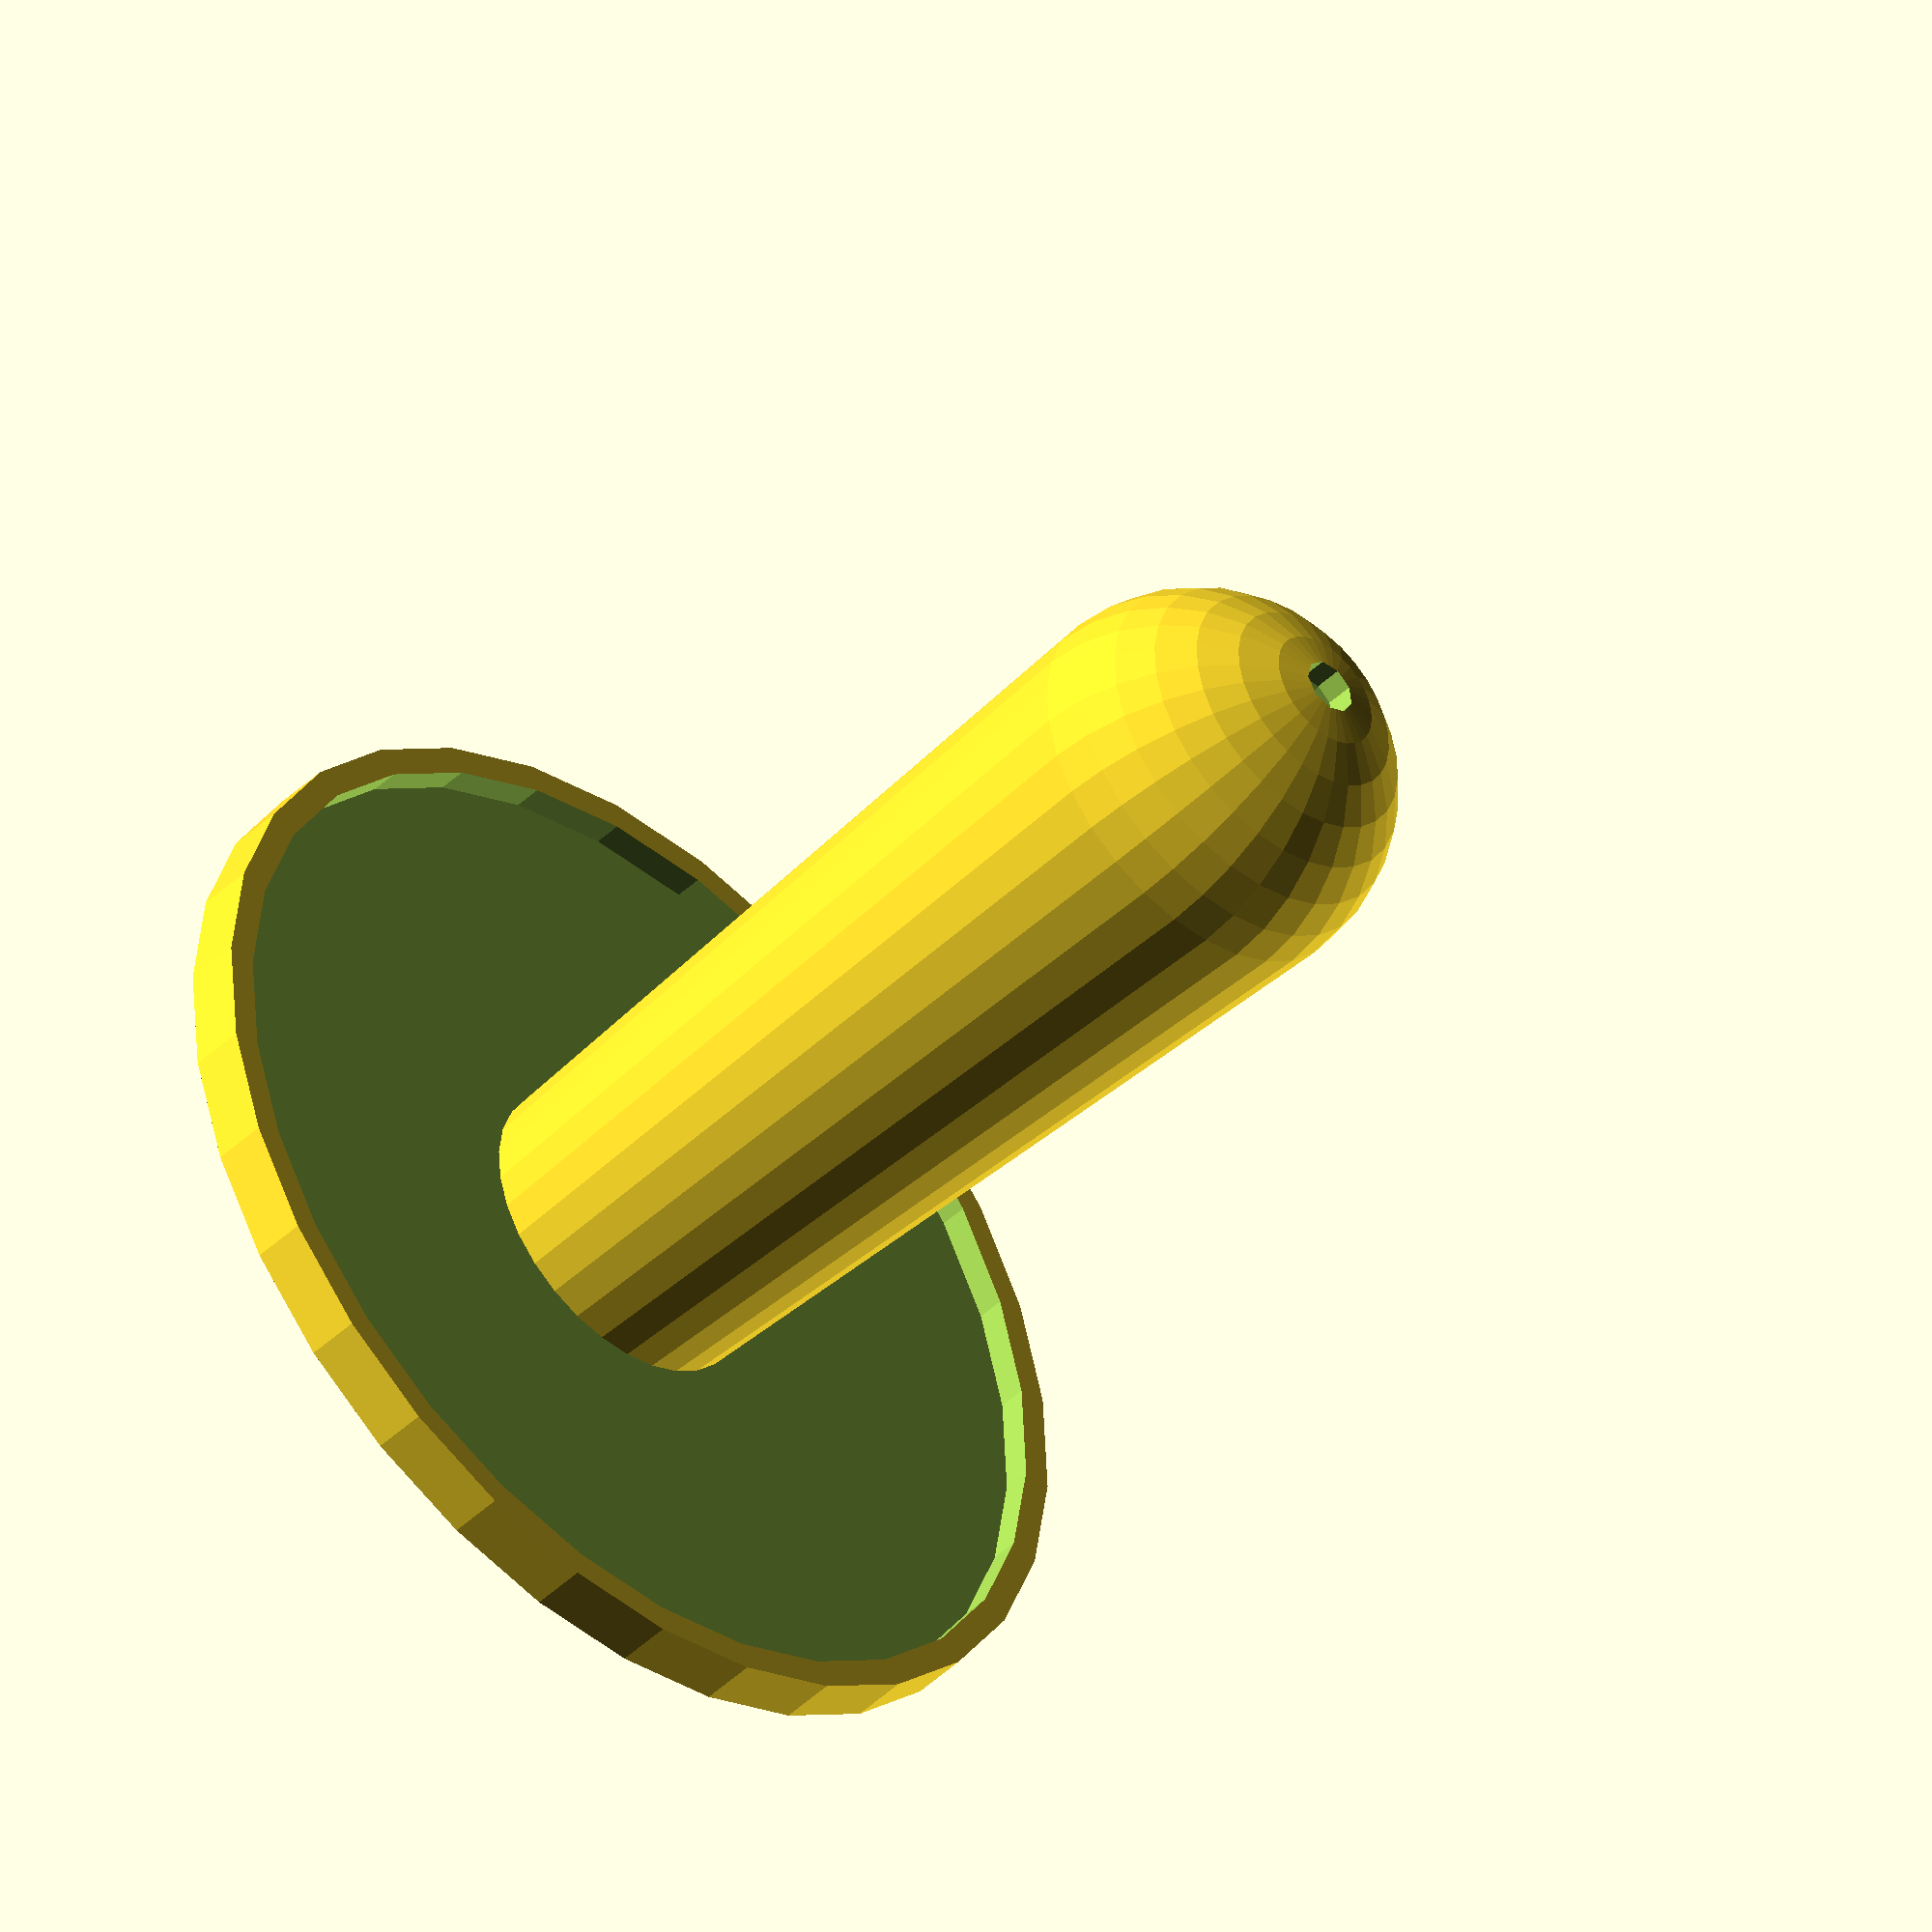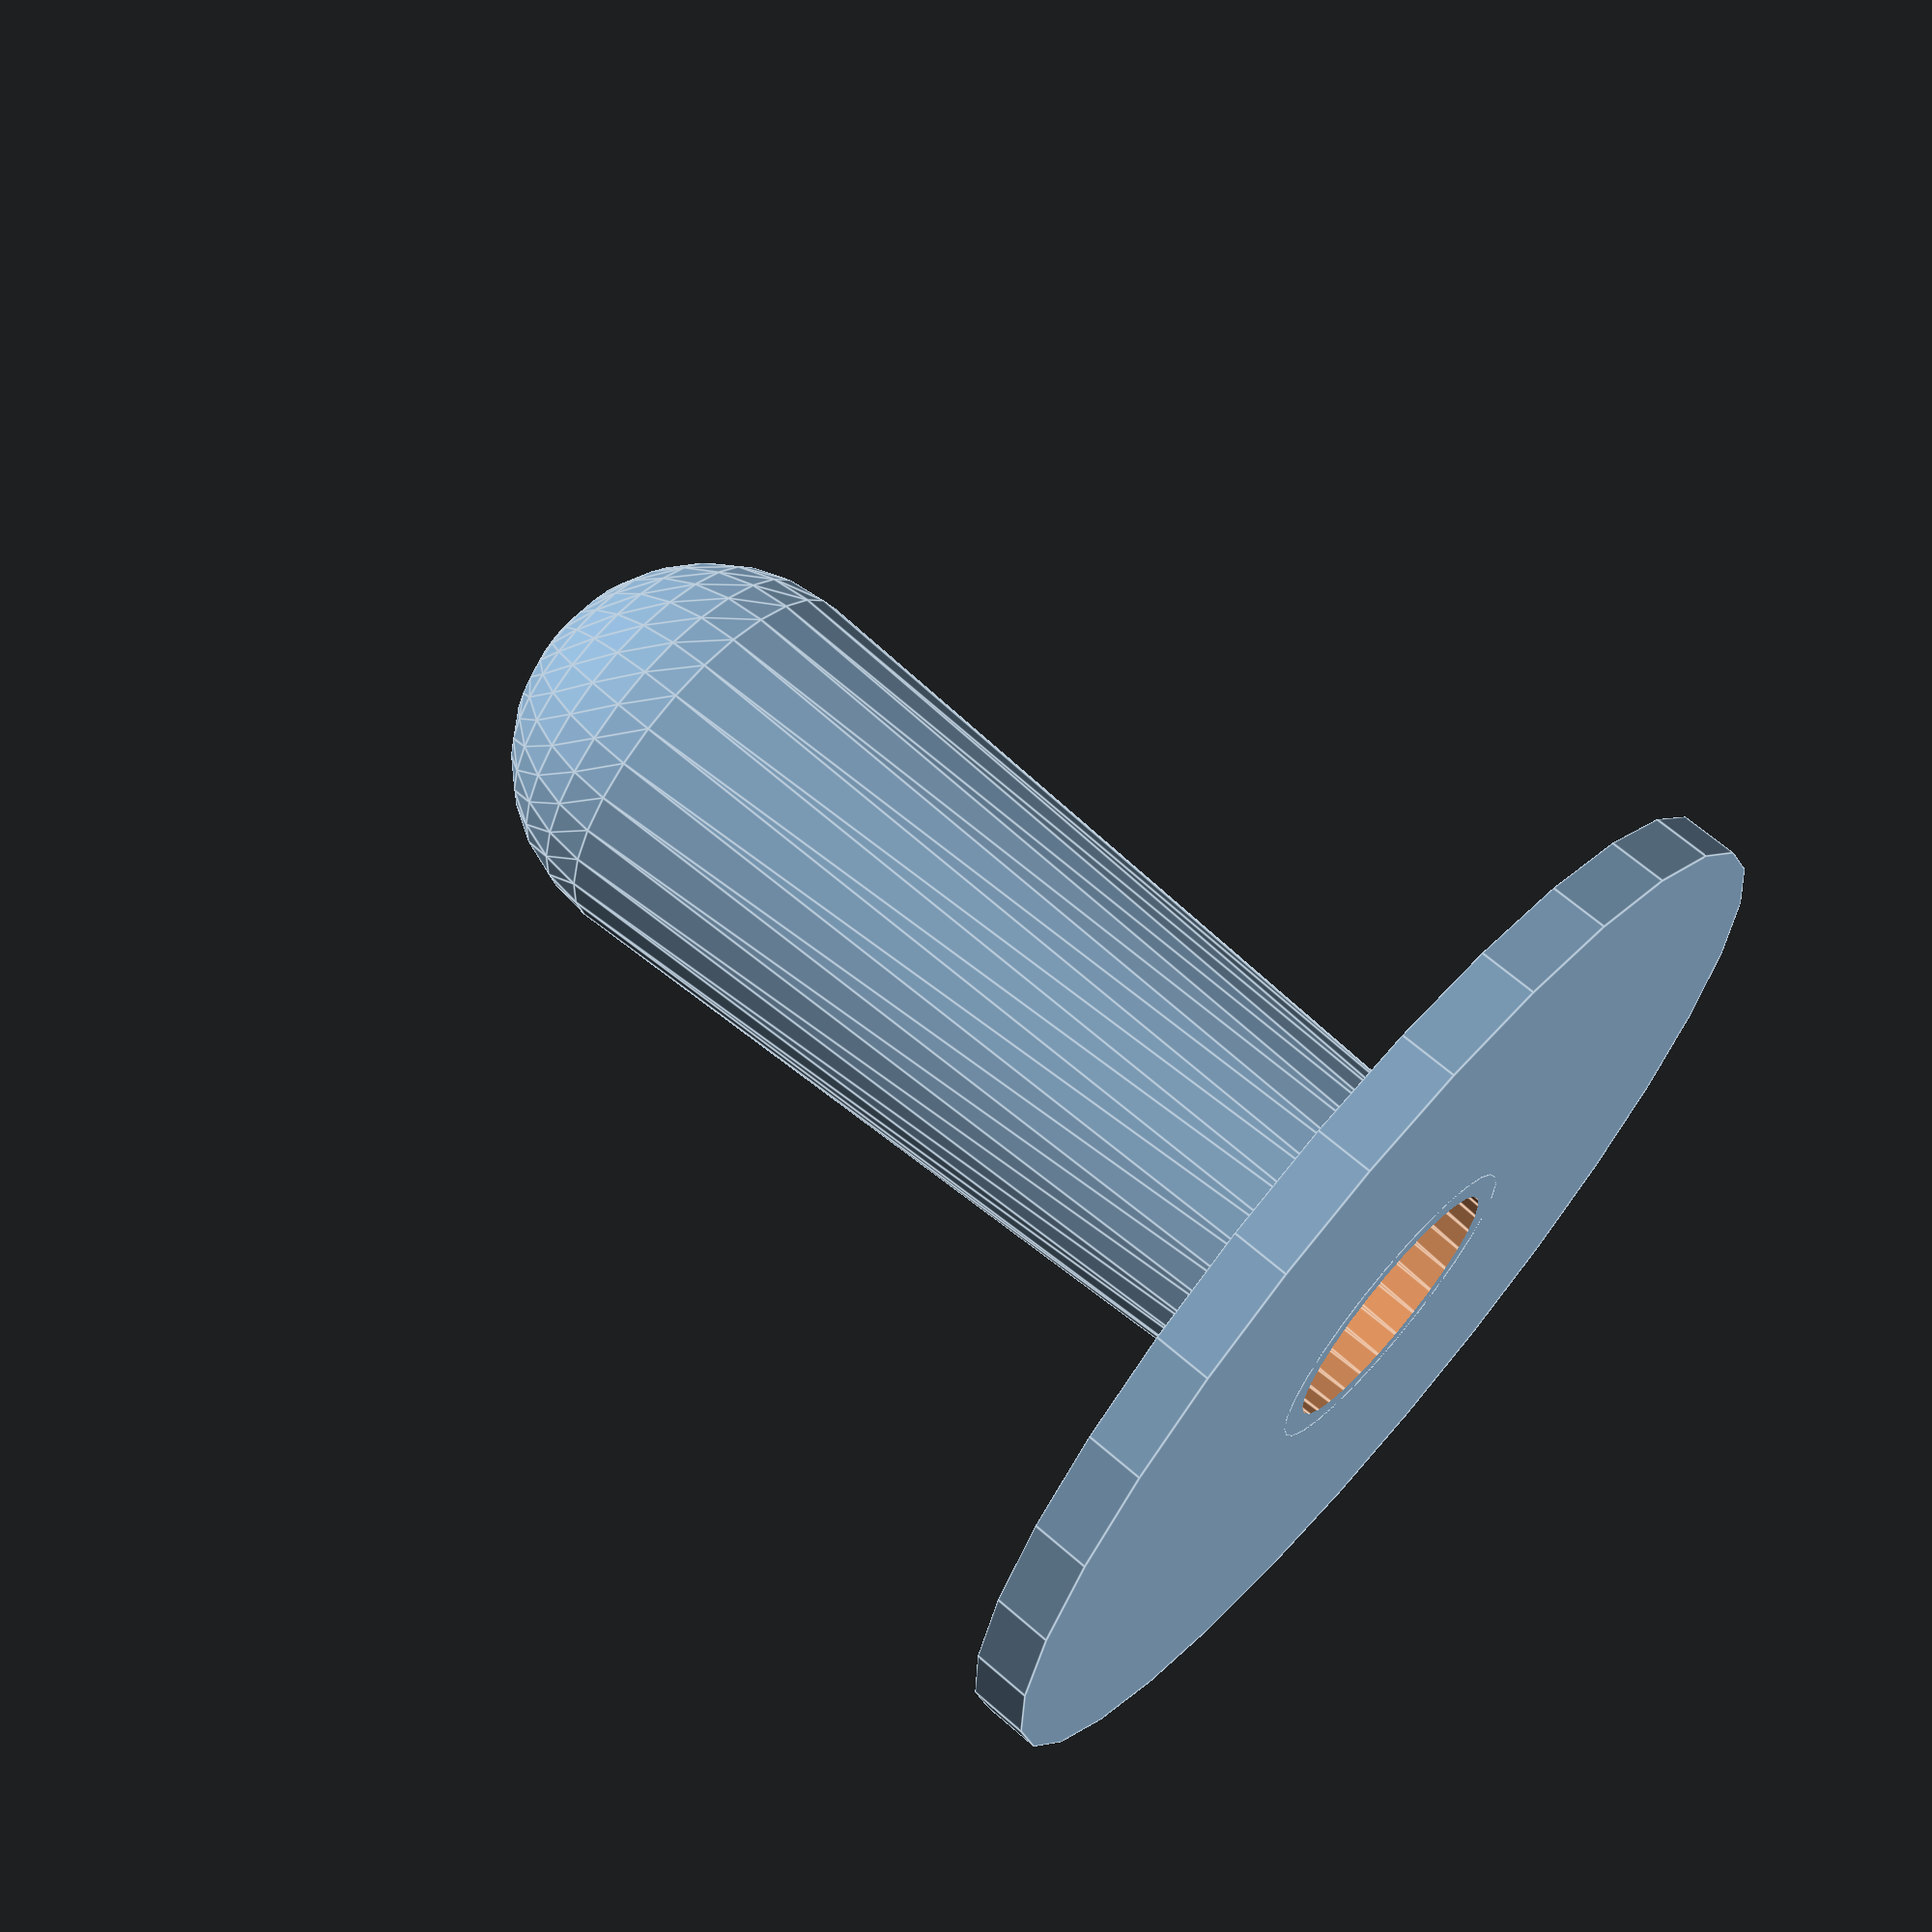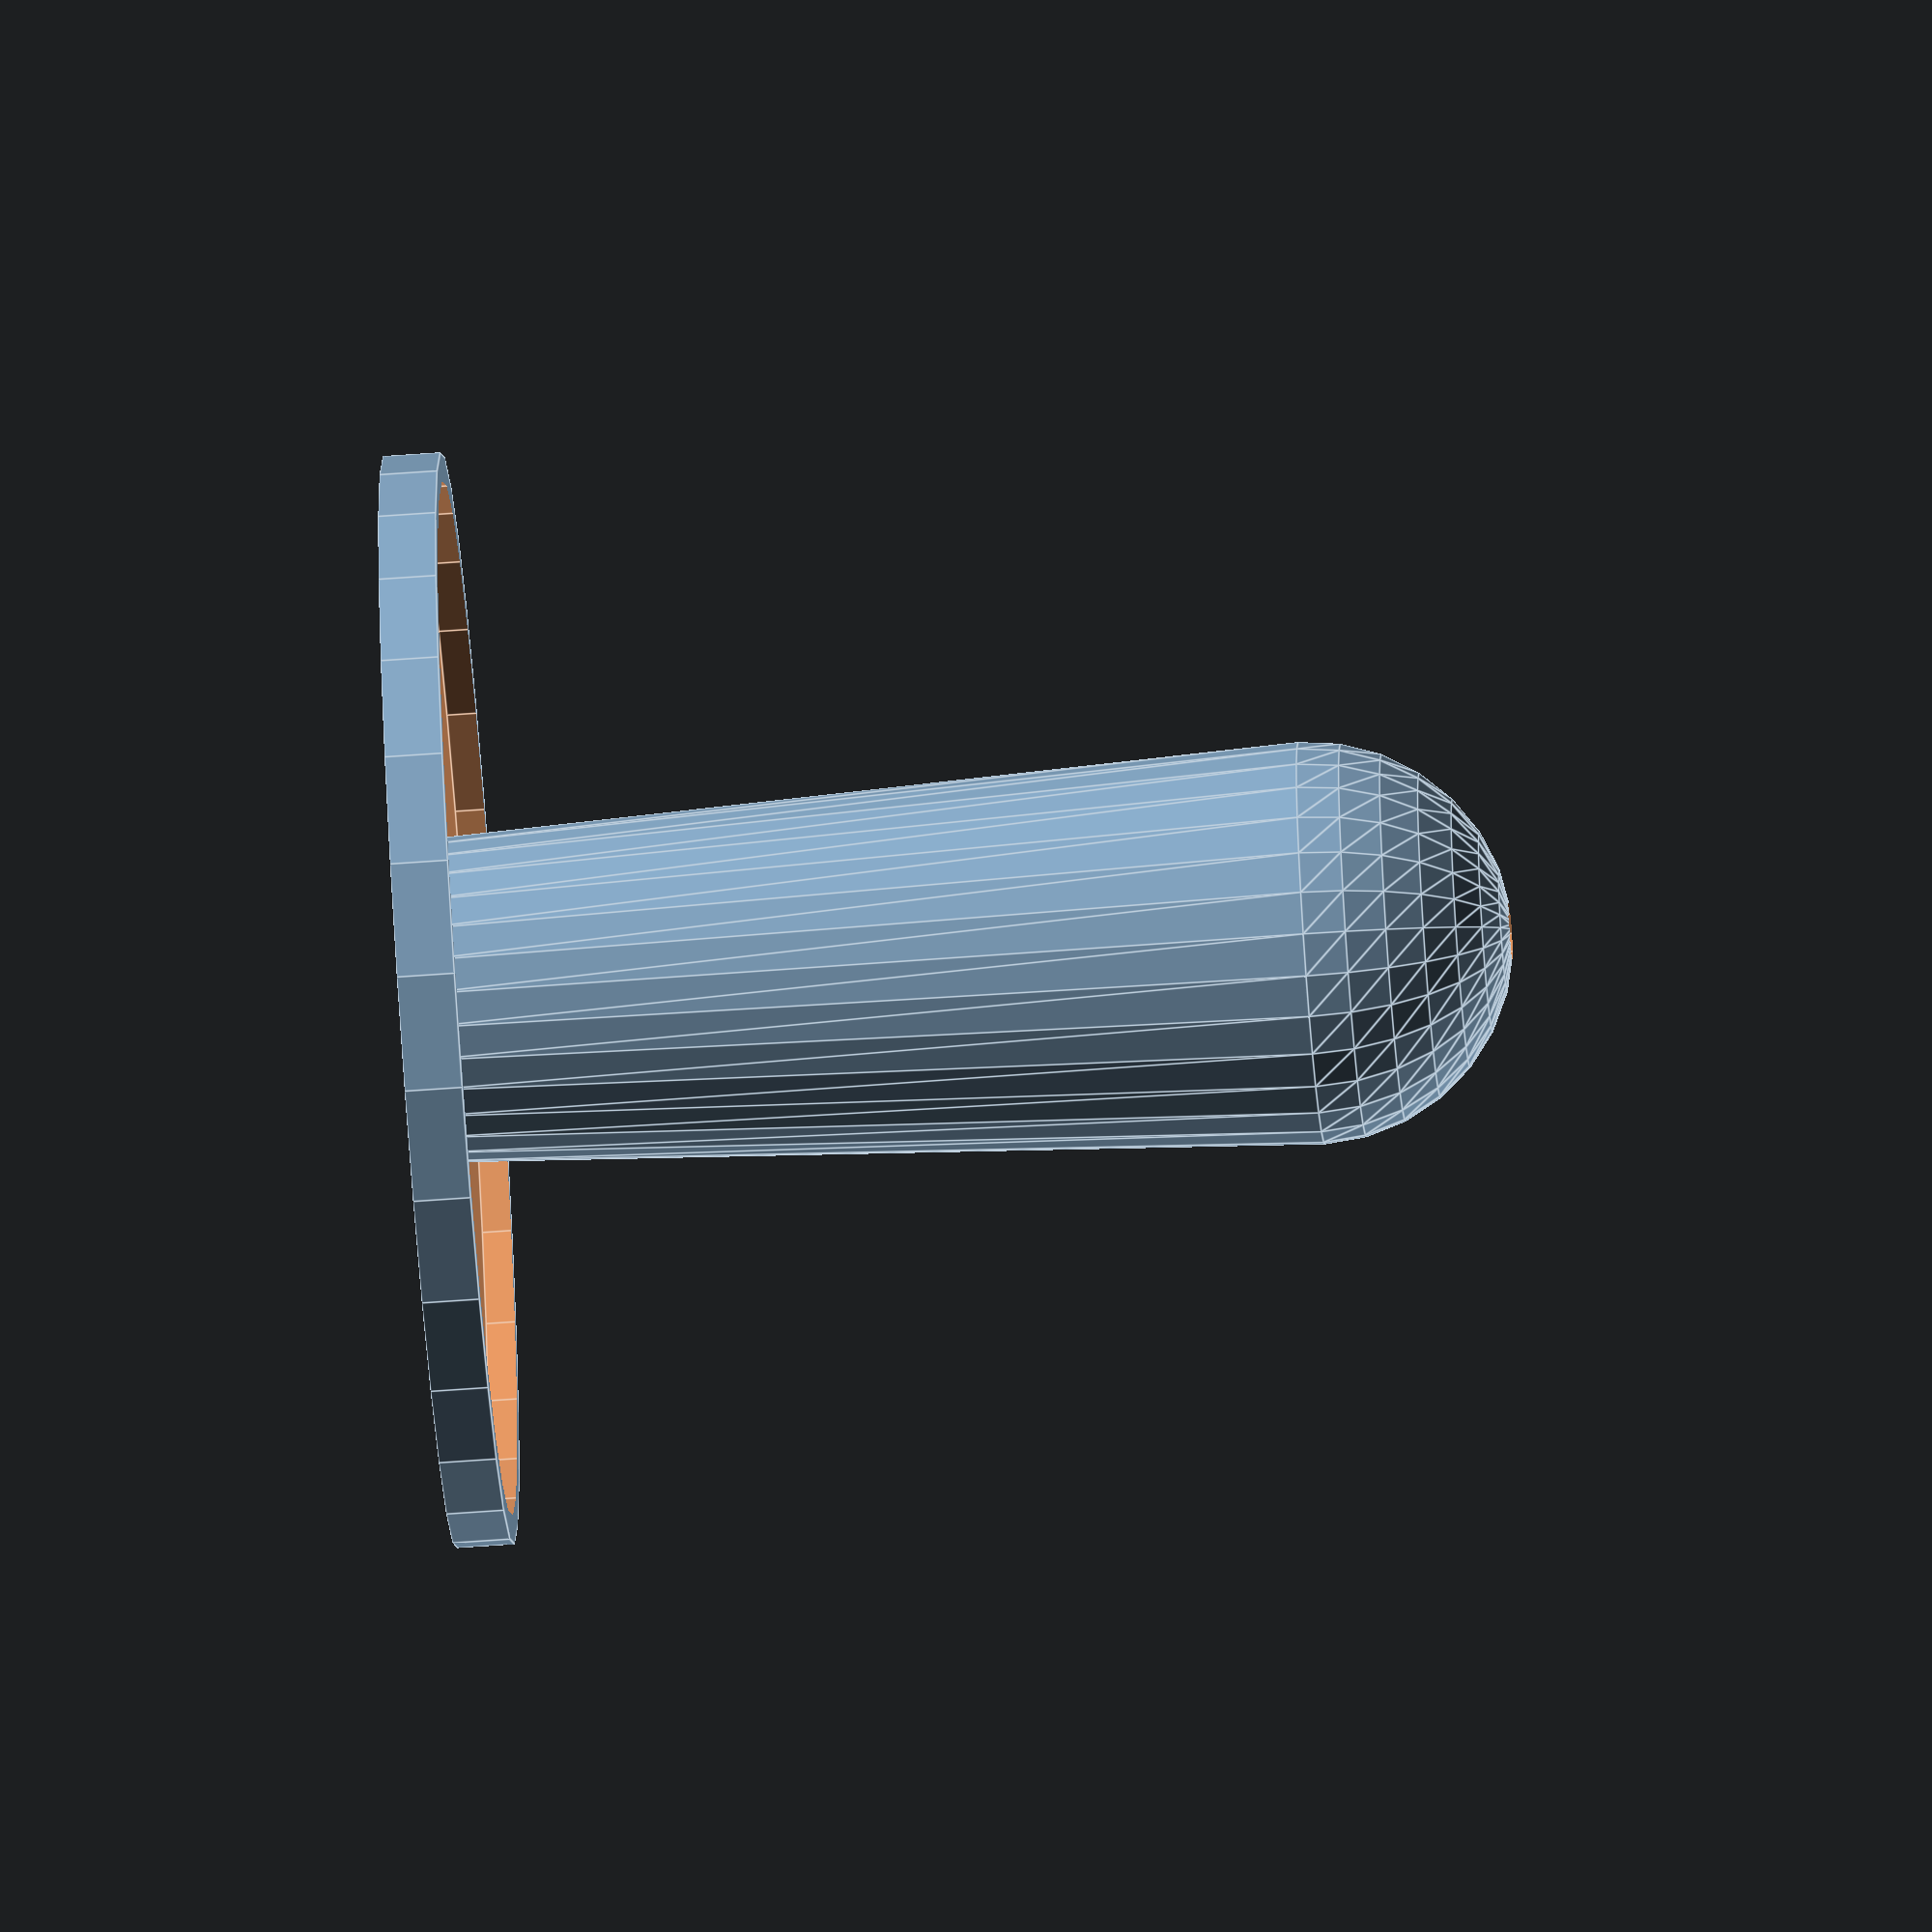
<openscad>
//Quantum Hockey pusher
//by Anghelos

handleRadius = 35 / 2;
handleHeight = 95;
baseRadius = 95 /2;
wallThickness = 2.5;
ledRadius = 5.1 / 2;
handleTaper = 3.5;


difference(){
    union(){
        //base
        difference(){
            cylinder(h = wallThickness * 2, r = baseRadius);
            translate([0,0,wallThickness]) cylinder(h = wallThickness * 2, r = baseRadius - wallThickness);
        }
        //handle
        cylinder(h = handleHeight - handleRadius, r1 = handleRadius - handleTaper, r2 = handleRadius);
        translate([0,0,handleHeight - handleRadius]) sphere(handleRadius);
    }
    union(){
        //holes
        translate([0,0,-wallThickness]) cylinder(h = handleHeight - handleRadius + wallThickness, r1 = handleRadius - wallThickness - handleTaper, r2 = handleRadius - wallThickness);
        translate([0,0,handleHeight - handleRadius]) sphere(handleRadius - wallThickness);
        translate([0,0,handleHeight]) cylinder(h = wallThickness * 3, r = ledRadius, center = true);
    }
}

</openscad>
<views>
elev=43.4 azim=50.7 roll=318.2 proj=o view=solid
elev=294.0 azim=232.2 roll=131.2 proj=p view=edges
elev=239.2 azim=207.5 roll=265.6 proj=o view=edges
</views>
